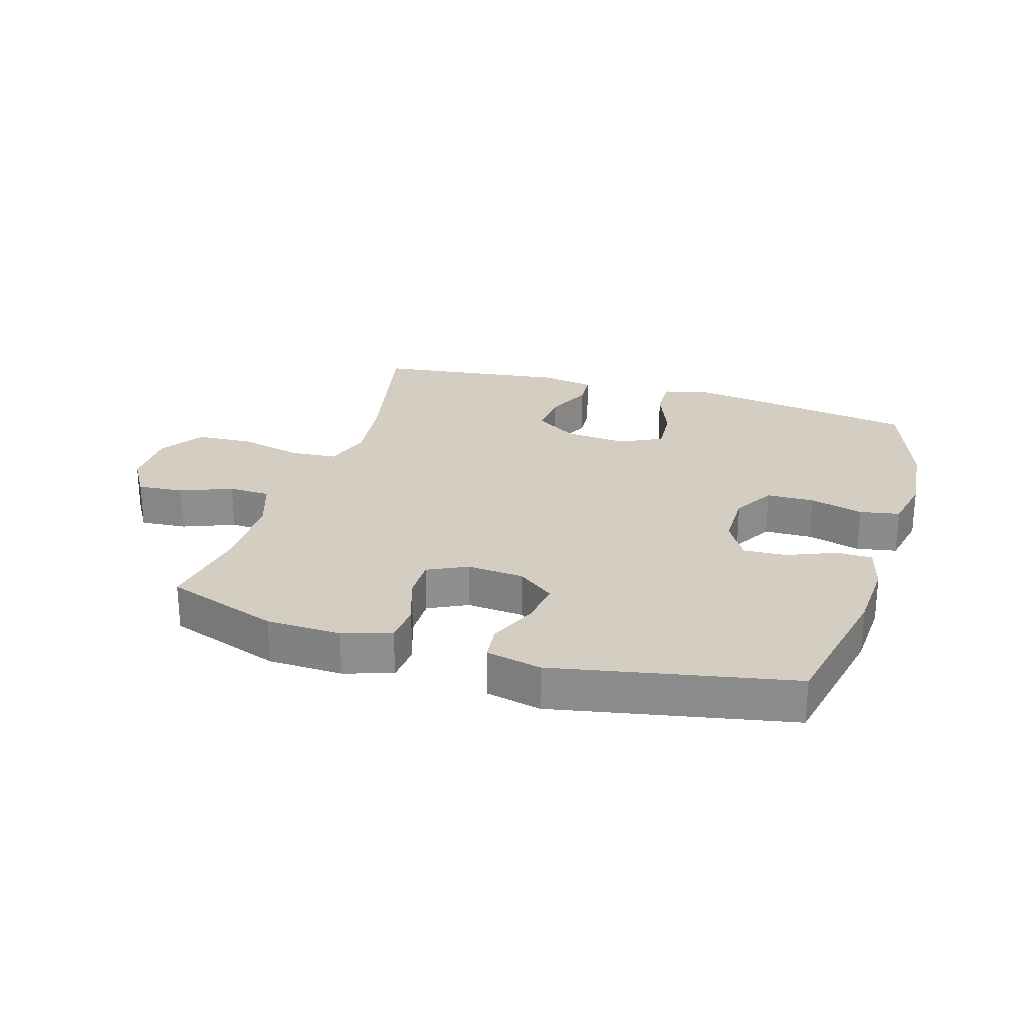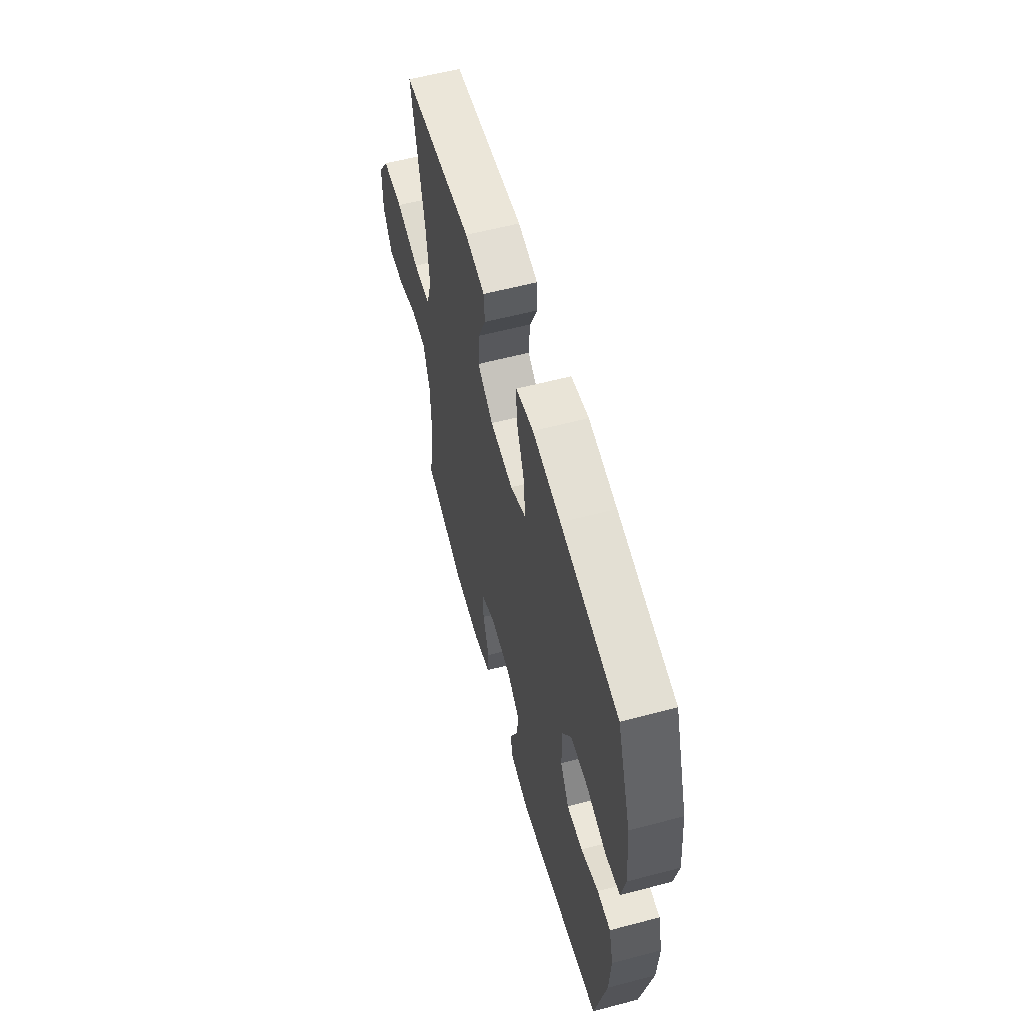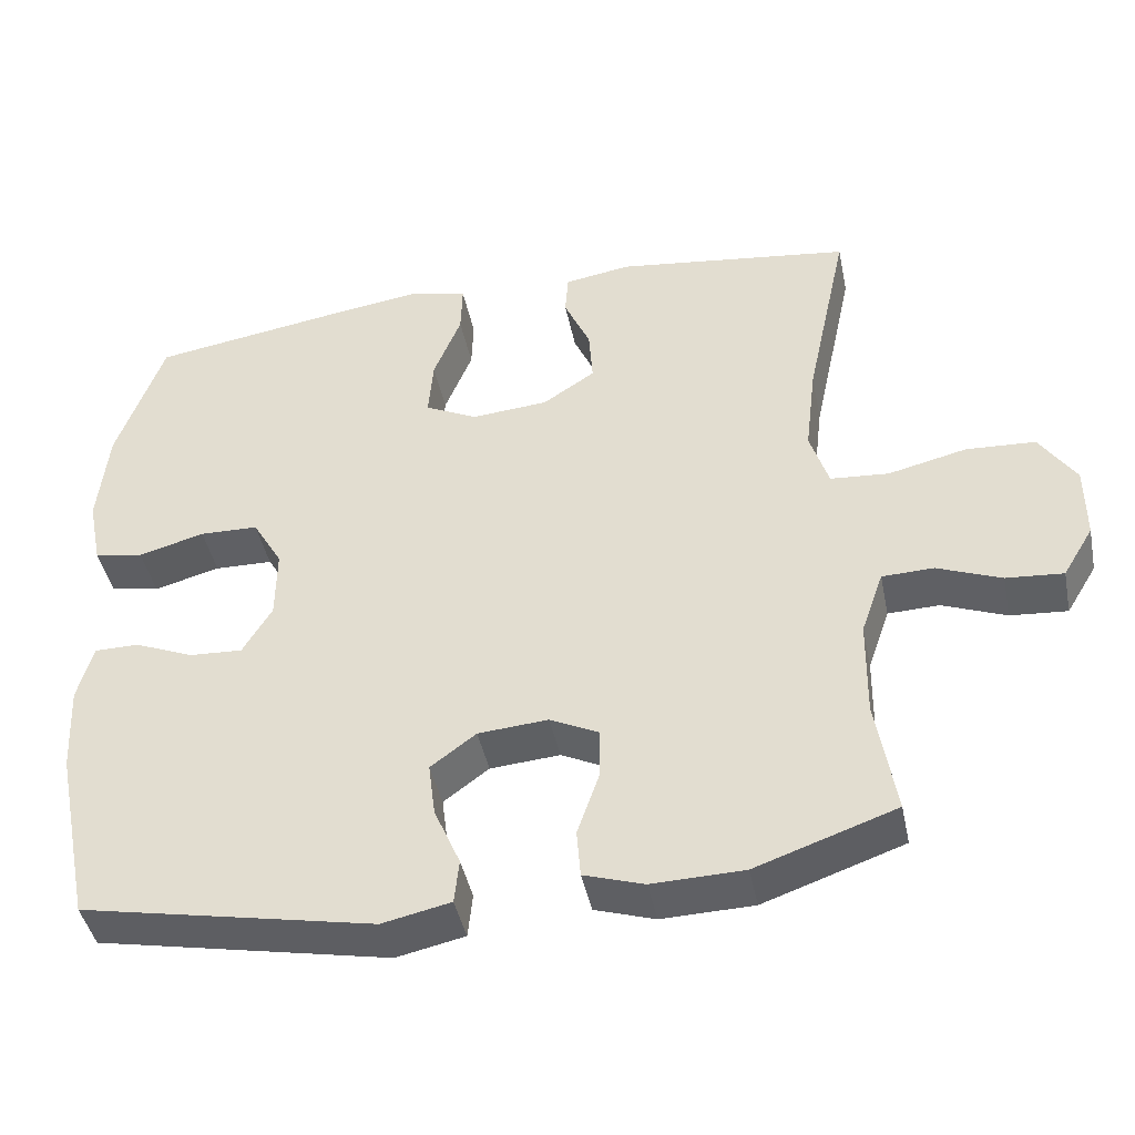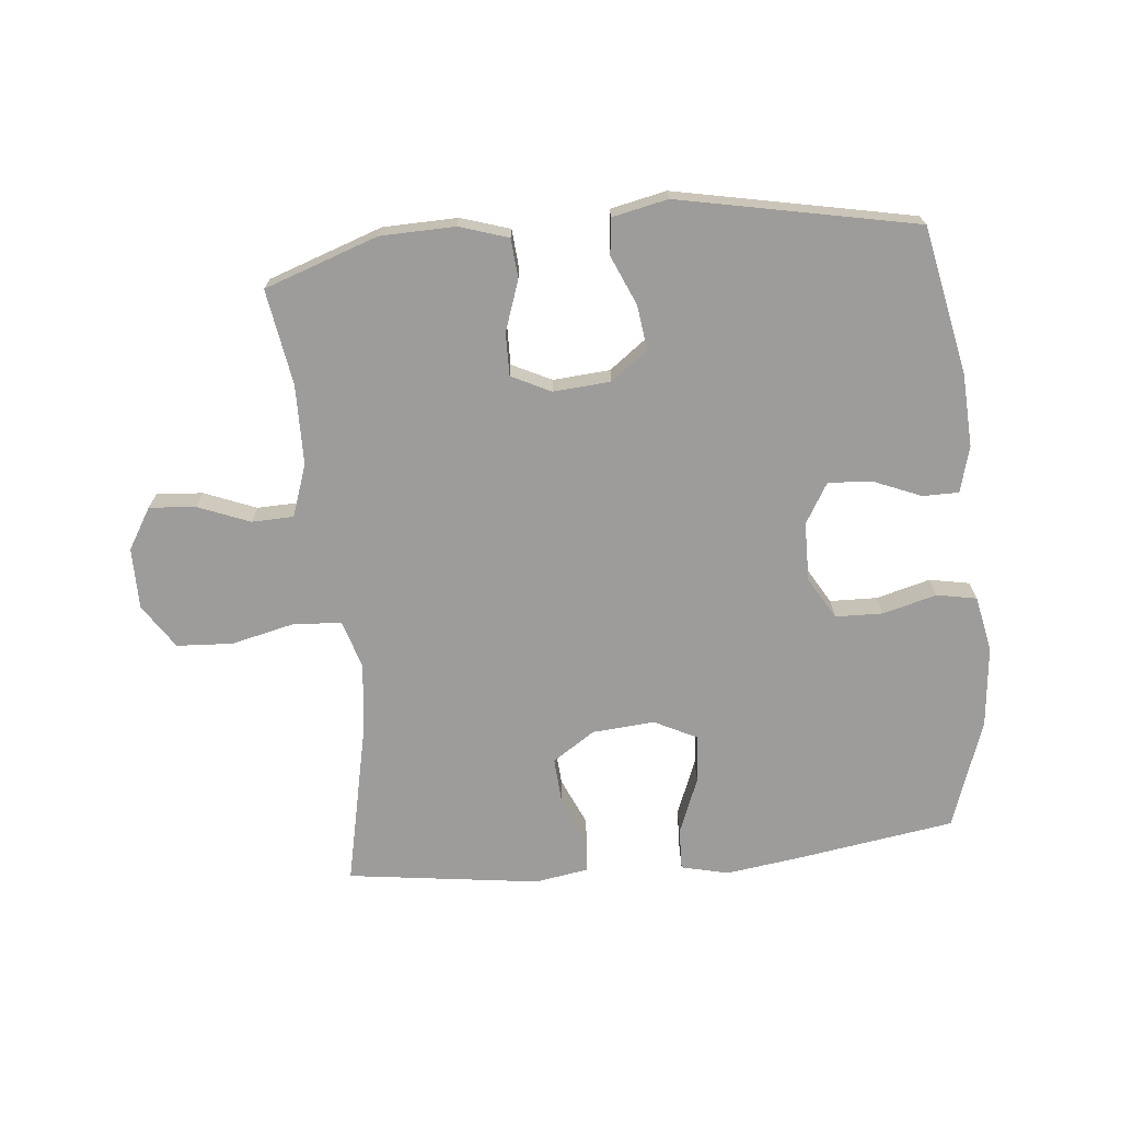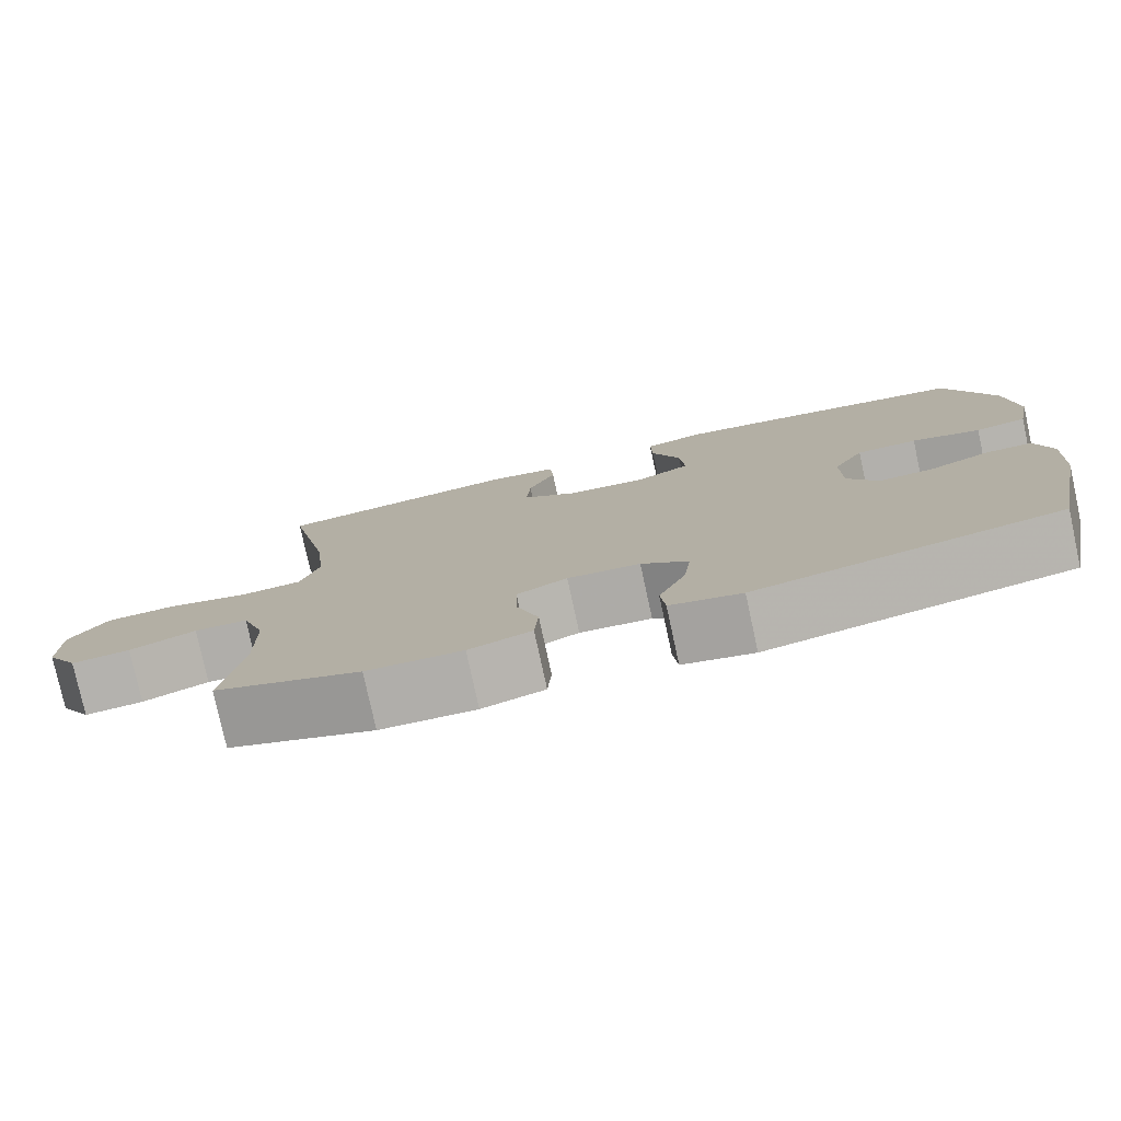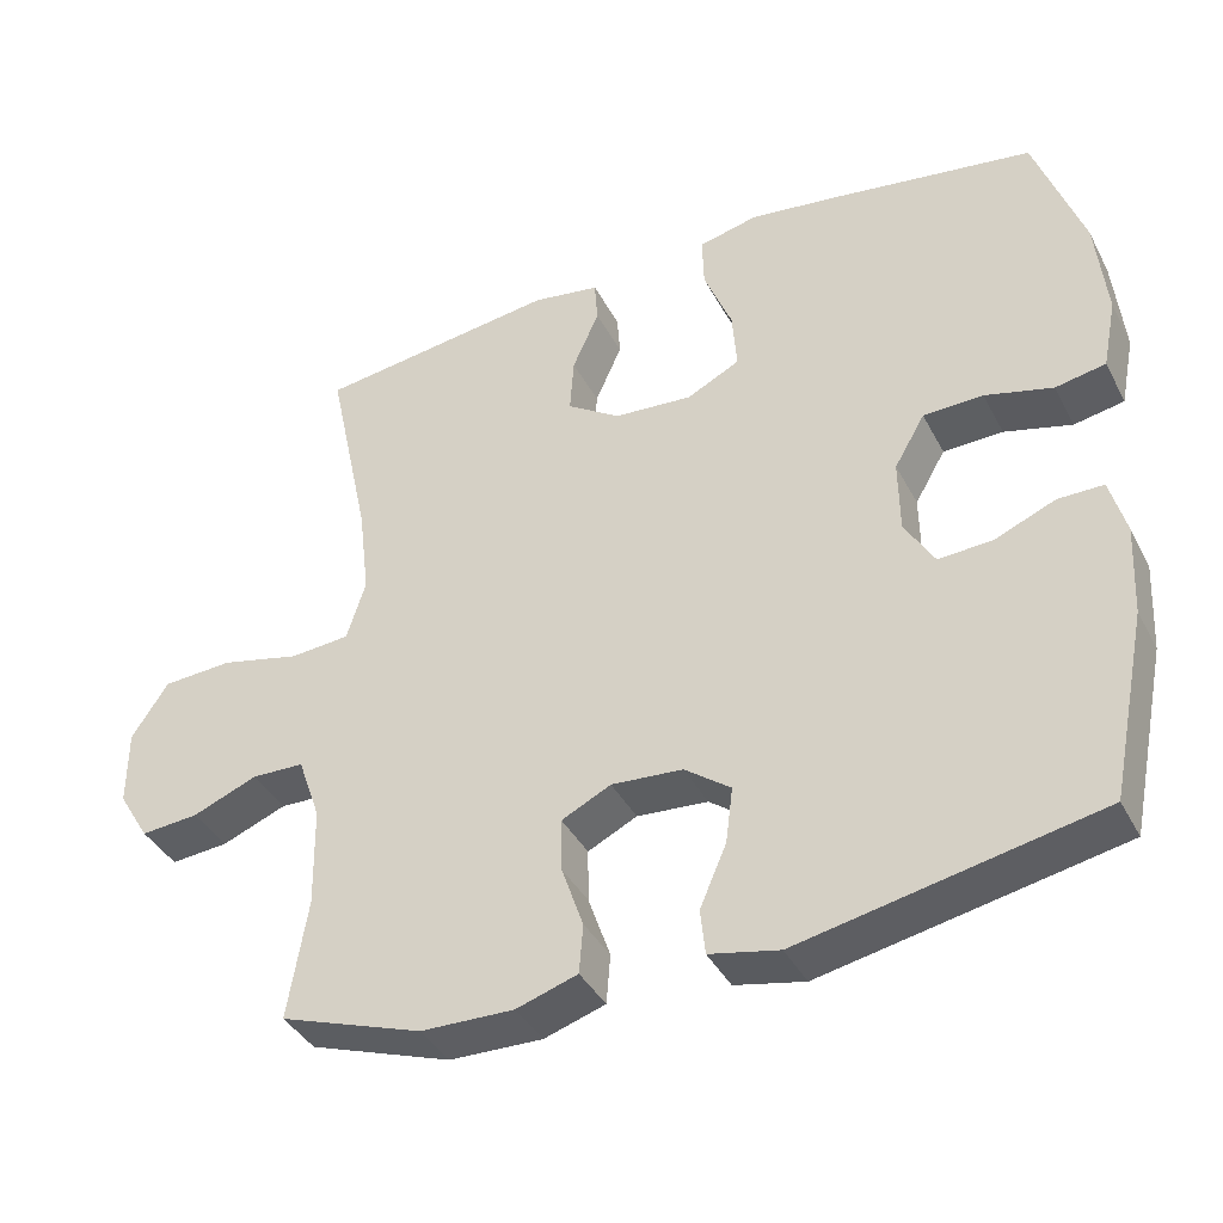
<metadata>
{"format":"obj","ext":"obj","renderer":"f3d","projection":"perspective","resolution":1024,"background":"white","views":[{"elev":25.3,"azim":-162.9,"up":"+Y"},{"elev":59.0,"azim":-105.2,"up":"+Z"},{"elev":-43.5,"azim":11.6,"up":"+Z"},{"elev":-70.2,"azim":-174.4,"up":"+Y"},{"elev":-78.3,"azim":-167.7,"up":"+Z"},{"elev":-39.3,"azim":-154.5,"up":"+Z"}]}
</metadata>
<code>
v -0.5 0.07 0.5
v -0.249 0.07 0.539
v -0.127 0.07 0.556
v -0.051 0.07 0.538
v -0.053 0.07 0.471
v -0.089 0.07 0.381
v -0.095 0.07 0.304
v -0.027 0.07 0.27
v 0.073 0.07 0.278
v 0.141 0.07 0.323
v 0.136 0.07 0.395
v 0.102 0.07 0.472
v 0.106 0.07 0.527
v 0.192 0.07 0.541
v 0.5 0.07 0.5
v 0.445 0.07 0.243
v 0.431 0.07 0.126
v 0.455 0.07 0.049
v 0.531 0.07 0.043
v 0.633 0.07 0.067
v 0.723 0.07 0.062
v 0.77 0.07 -0.009
v 0.77 0.07 -0.107
v 0.73 0.07 -0.173
v 0.656 0.07 -0.167
v 0.573 0.07 -0.134
v 0.506 0.07 -0.136
v 0.477 0.07 -0.219
v 0.475 0.07 -0.347
v 0.5 0.07 -0.5
v 0.318 0.07 -0.563
v 0.199 0.07 -0.566
v 0.121 0.07 -0.541
v 0.116 0.07 -0.478
v 0.144 0.07 -0.397
v 0.145 0.07 -0.329
v 0.082 0.07 -0.298
v -0.009 0.07 -0.305
v -0.068 0.07 -0.349
v -0.059 0.07 -0.42
v -0.025 0.07 -0.499
v -0.031 0.07 -0.557
v -0.12 0.07 -0.576
v -0.5 0.07 -0.5
v -0.548 0.07 -0.264
v -0.554 0.07 -0.148
v -0.534 0.07 -0.074
v -0.476 0.07 -0.074
v -0.399 0.07 -0.106
v -0.33 0.07 -0.11
v -0.292 0.07 -0.046
v -0.291 0.07 0.048
v -0.33 0.07 0.115
v -0.406 0.07 0.117
v -0.492 0.07 0.094
v -0.556 0.07 0.106
v -0.574 0.07 0.195
v -0.561 0.07 0.325
v -0.5 0 0.5
v -0.249 0 0.539
v -0.127 0 0.556
v -0.051 0 0.538
v -0.053 0 0.471
v -0.089 0 0.381
v -0.095 0 0.304
v -0.027 0 0.27
v 0.073 0 0.278
v 0.141 0 0.323
v 0.136 0 0.395
v 0.102 0 0.472
v 0.106 0 0.527
v 0.192 0 0.541
v 0.5 0 0.5
v 0.445 0 0.243
v 0.431 0 0.126
v 0.455 0 0.049
v 0.531 0 0.043
v 0.633 0 0.067
v 0.723 0 0.062
v 0.77 0 -0.009
v 0.77 0 -0.107
v 0.73 0 -0.173
v 0.656 0 -0.167
v 0.573 0 -0.134
v 0.506 0 -0.136
v 0.477 0 -0.219
v 0.475 0 -0.347
v 0.5 0 -0.5
v 0.318 0 -0.563
v 0.199 0 -0.566
v 0.121 0 -0.541
v 0.116 0 -0.478
v 0.144 0 -0.397
v 0.145 0 -0.329
v 0.082 0 -0.298
v -0.009 0 -0.305
v -0.068 0 -0.349
v -0.059 0 -0.42
v -0.025 0 -0.499
v -0.031 0 -0.557
v -0.12 0 -0.576
v -0.5 0 -0.5
v -0.548 0 -0.264
v -0.554 0 -0.148
v -0.534 0 -0.074
v -0.476 0 -0.074
v -0.399 0 -0.106
v -0.33 0 -0.11
v -0.292 0 -0.046
v -0.291 0 0.048
v -0.33 0 0.115
v -0.406 0 0.117
v -0.492 0 0.094
v -0.556 0 0.106
v -0.574 0 0.195
v -0.561 0 0.325
f 54 55 56 57
f 53 54 57 58
f 46 47 48 49
f 46 49 50
f 45 46 50
f 44 45 50
f 43 44 50 51
f 40 41 42 43
f 39 40 43 51
f 32 33 34 35
f 32 35 36
f 29 30 31 32
f 28 29 32 36
f 27 28 36 37
f 23 24 25 26
f 23 26 27
f 22 23 27
f 19 20 21 22
f 18 19 22 27
f 17 18 27 37
f 13 14 15 16
f 11 12 13 16
f 10 11 16 17
f 9 10 17 37
f 3 4 5 6
f 3 6 7
f 2 3 7
f 53 58 1 2
f 52 53 2 7
f 38 39 51 52
f 38 52 7 8
f 8 9 37 38
f 115 114 113 112
f 116 115 112 111
f 107 106 105 104
f 108 107 104
f 108 104 103
f 108 103 102
f 109 108 102 101
f 101 100 99 98
f 109 101 98 97
f 93 92 91 90
f 94 93 90
f 90 89 88 87
f 94 90 87 86
f 95 94 86 85
f 84 83 82 81
f 85 84 81
f 85 81 80
f 80 79 78 77
f 85 80 77 76
f 95 85 76 75
f 74 73 72 71
f 74 71 70 69
f 75 74 69 68
f 95 75 68 67
f 64 63 62 61
f 65 64 61
f 65 61 60
f 60 59 116 111
f 65 60 111 110
f 110 109 97 96
f 66 65 110 96
f 96 95 67 66
f 1 59 60 2
f 2 60 61 3
f 3 61 62 4
f 4 62 63 5
f 5 63 64 6
f 6 64 65 7
f 7 65 66 8
f 8 66 67 9
f 9 67 68 10
f 10 68 69 11
f 11 69 70 12
f 12 70 71 13
f 13 71 72 14
f 14 72 73 15
f 15 73 74 16
f 16 74 75 17
f 17 75 76 18
f 18 76 77 19
f 19 77 78 20
f 20 78 79 21
f 21 79 80 22
f 22 80 81 23
f 23 81 82 24
f 24 82 83 25
f 25 83 84 26
f 26 84 85 27
f 27 85 86 28
f 28 86 87 29
f 29 87 88 30
f 30 88 89 31
f 31 89 90 32
f 32 90 91 33
f 33 91 92 34
f 34 92 93 35
f 35 93 94 36
f 36 94 95 37
f 37 95 96 38
f 38 96 97 39
f 39 97 98 40
f 40 98 99 41
f 41 99 100 42
f 42 100 101 43
f 43 101 102 44
f 44 102 103 45
f 45 103 104 46
f 46 104 105 47
f 47 105 106 48
f 48 106 107 49
f 49 107 108 50
f 50 108 109 51
f 51 109 110 52
f 52 110 111 53
f 53 111 112 54
f 54 112 113 55
f 55 113 114 56
f 56 114 115 57
f 57 115 116 58
f 58 116 59 1

</code>
